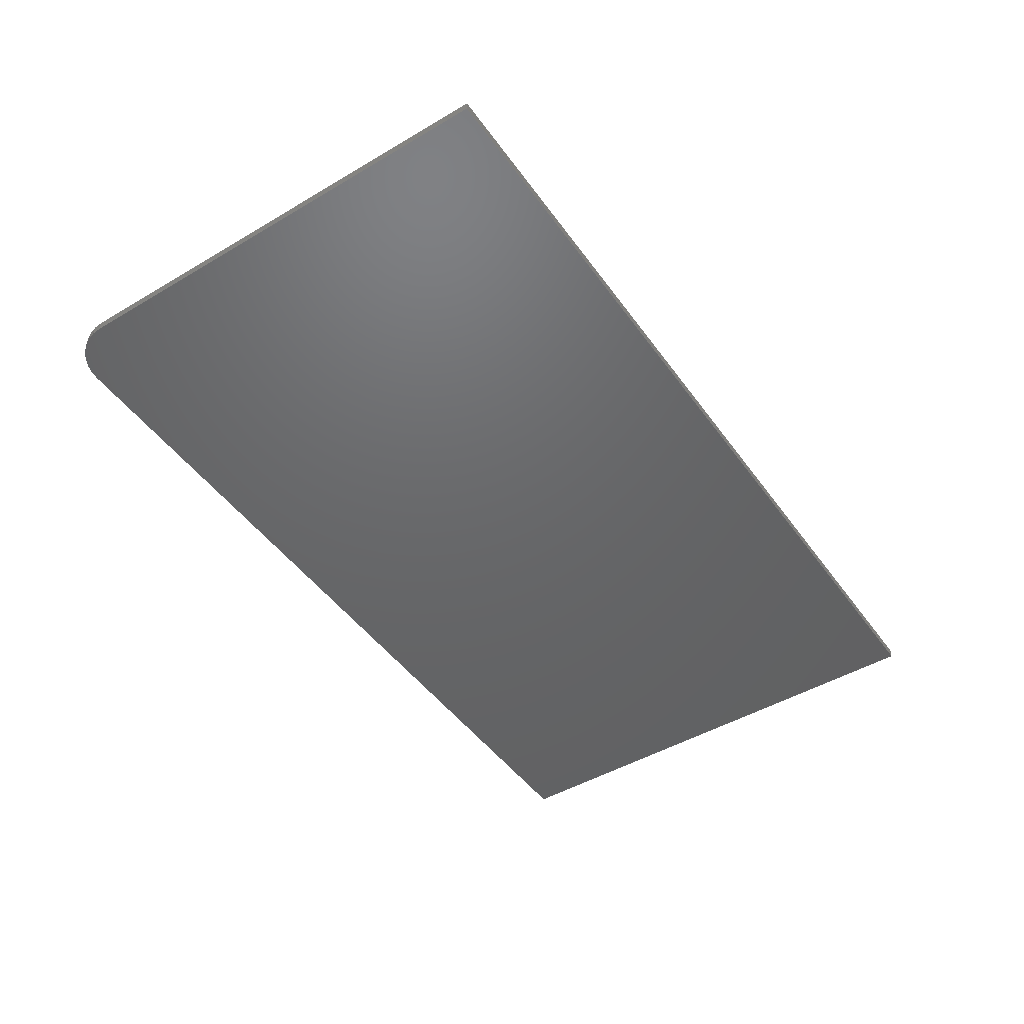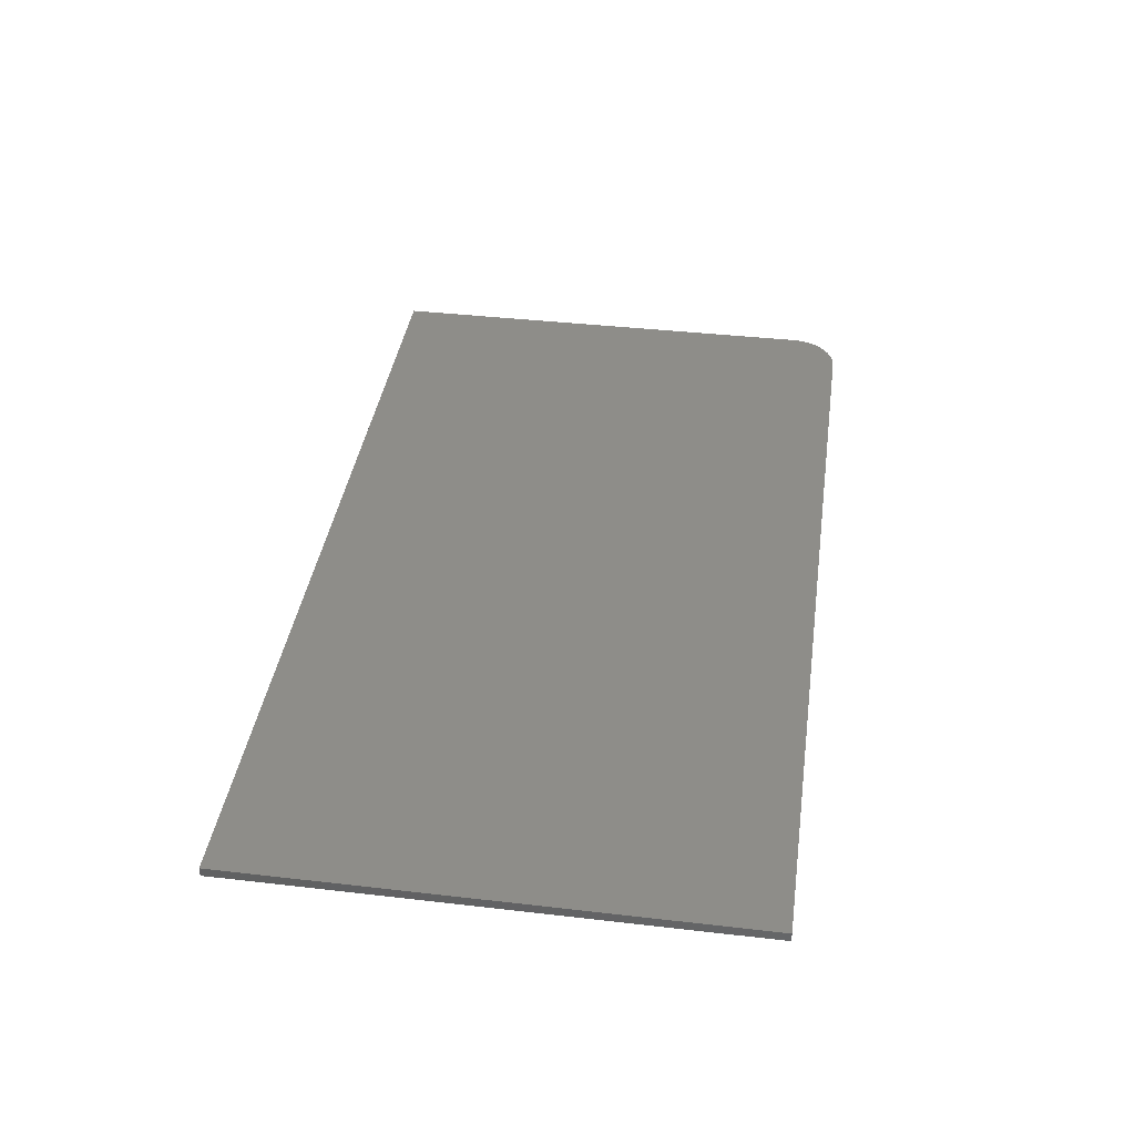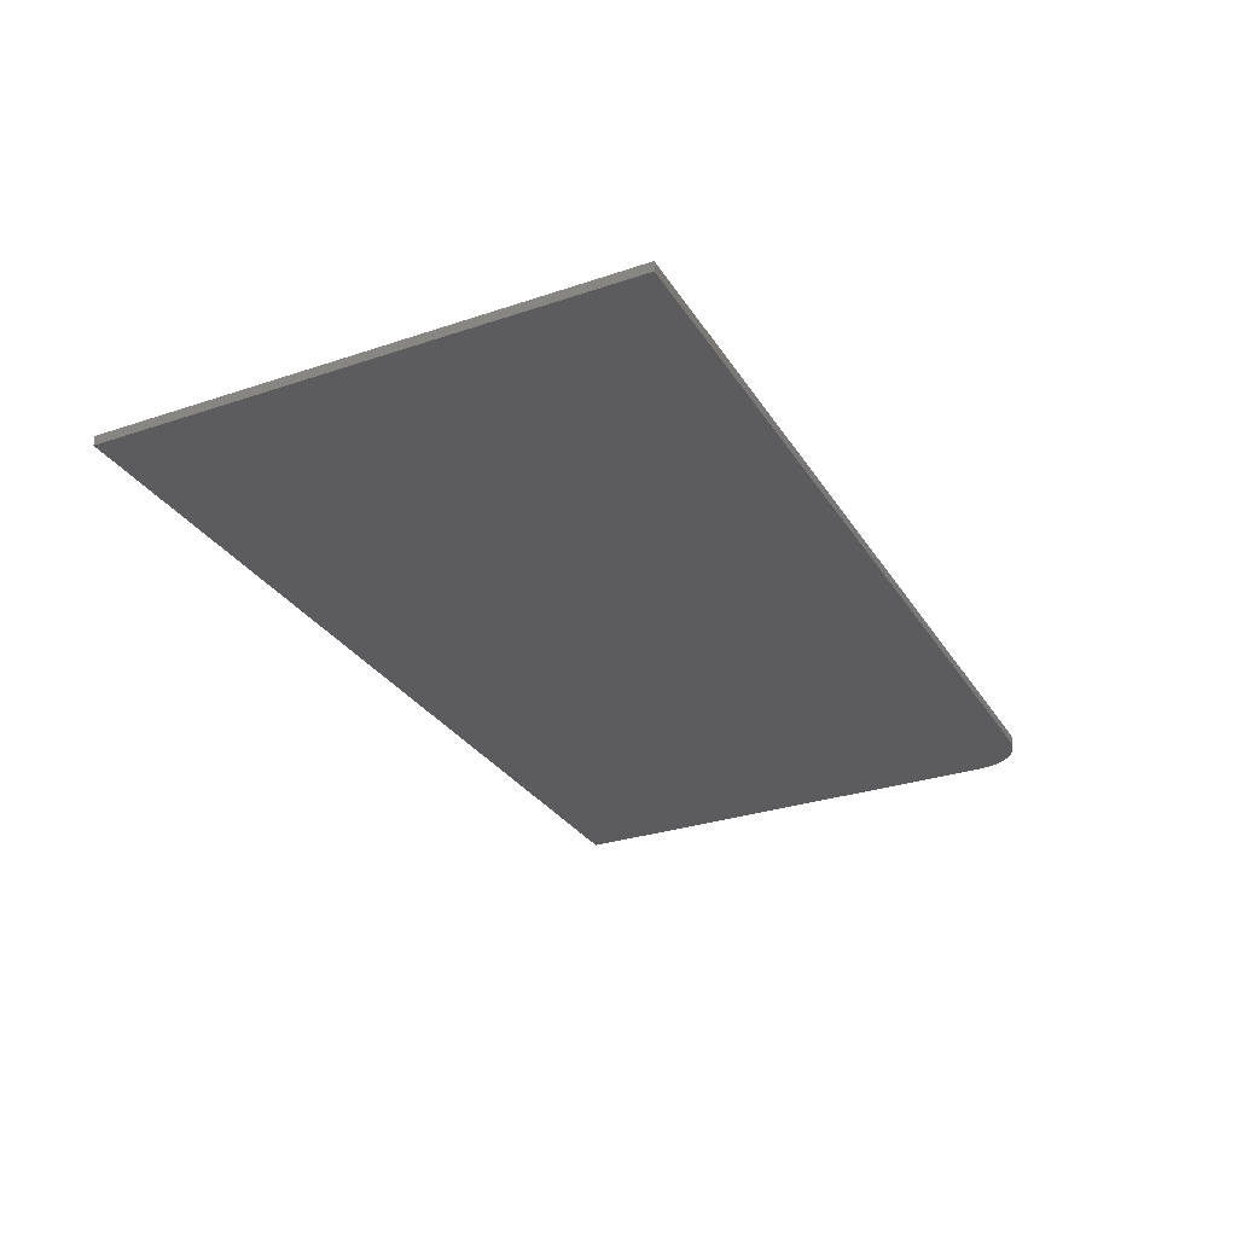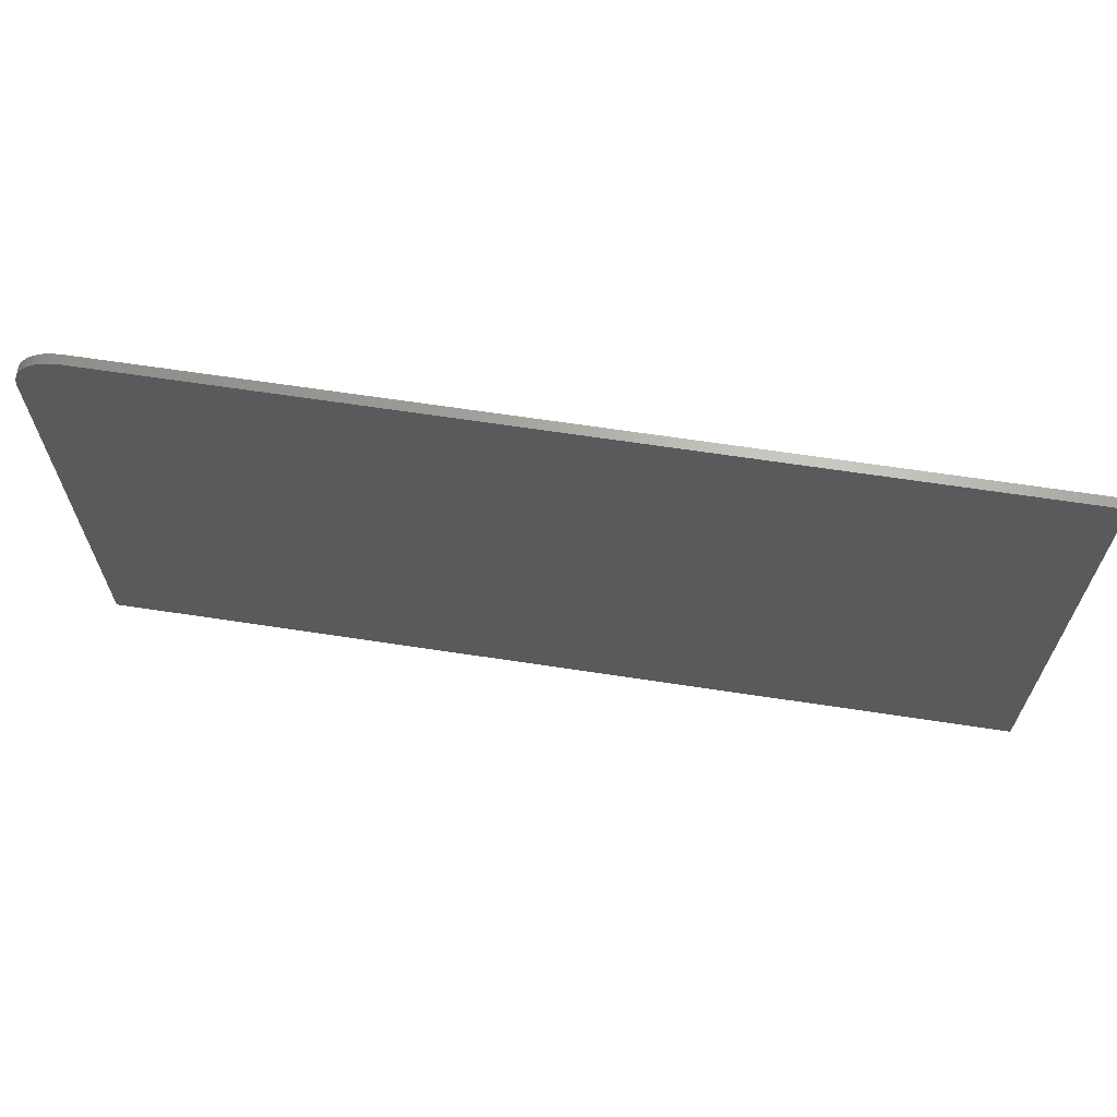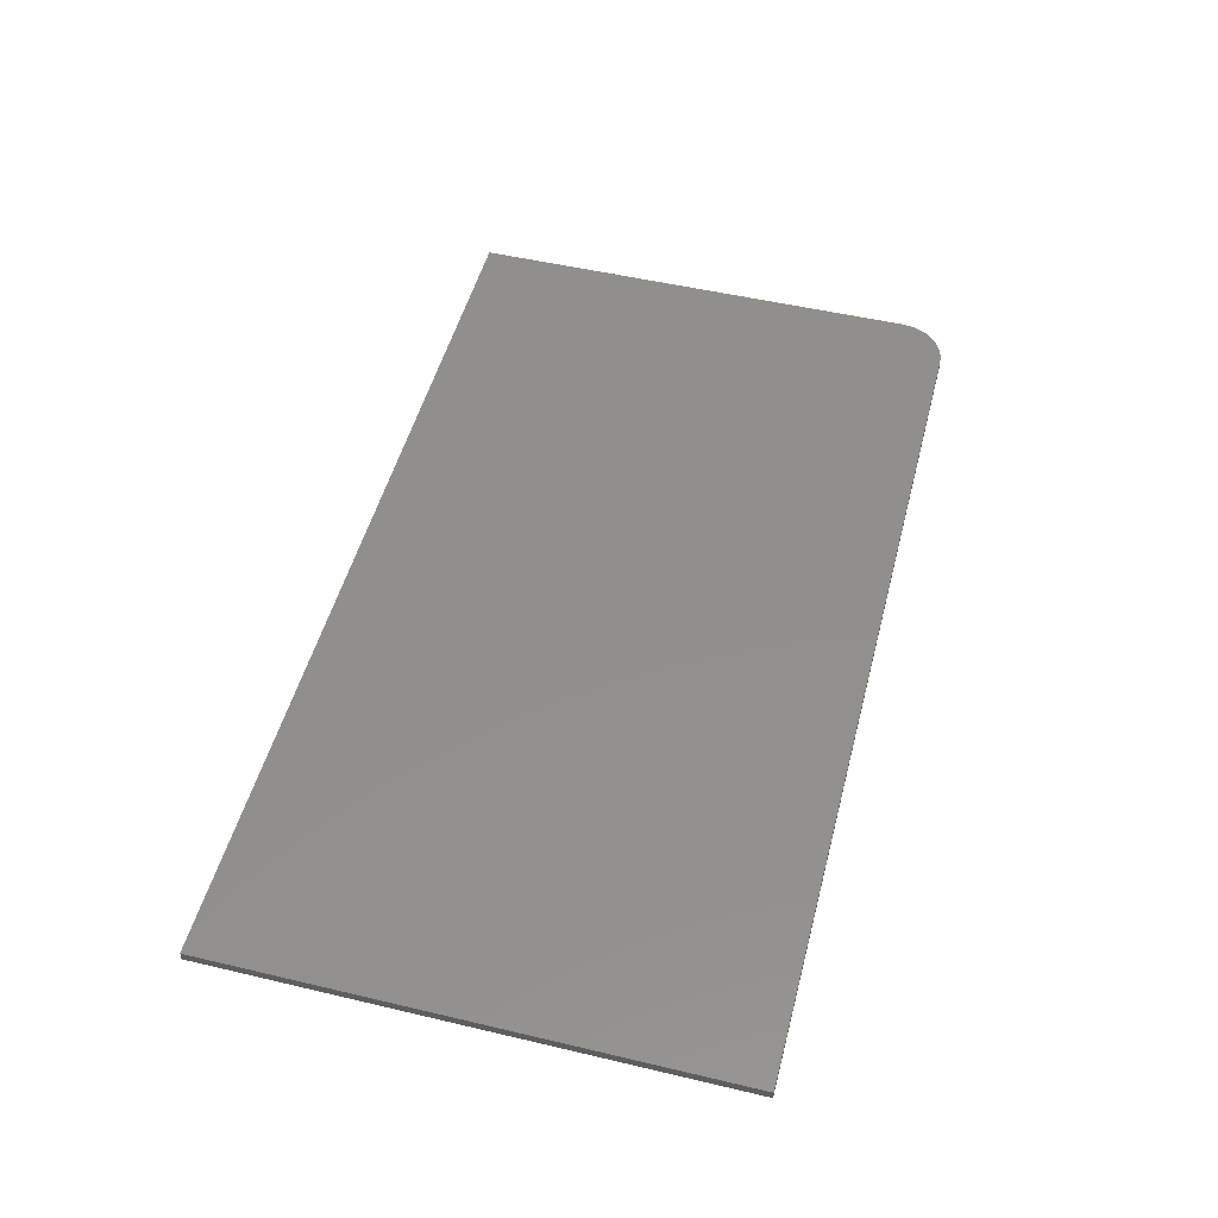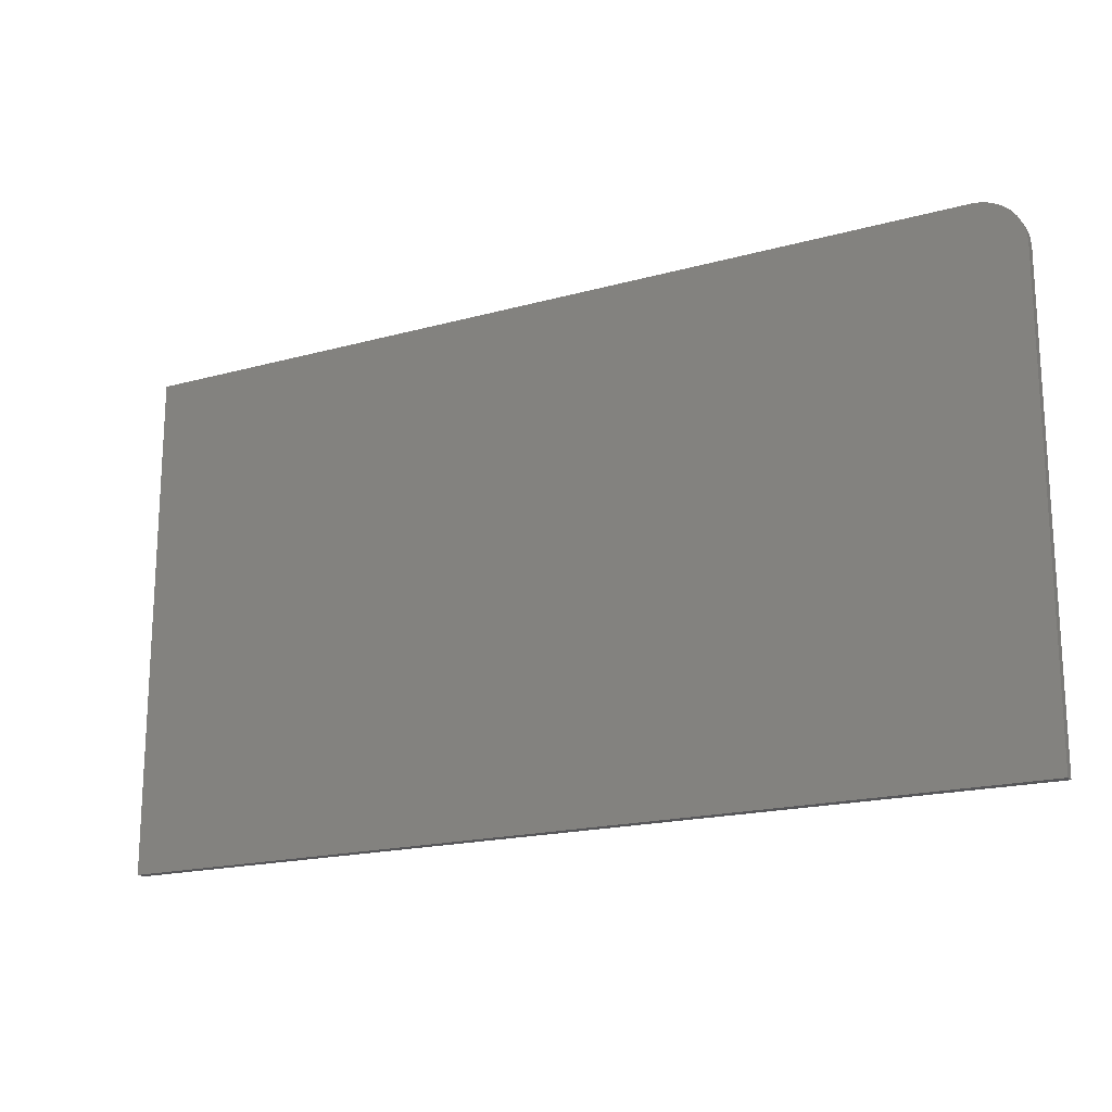
<metadata>
{"format":"stl","ext":"stl","renderer":"f3d","projection":"perspective","resolution":1024,"background":"white","views":[{"elev":-46.9,"azim":123.8,"up":"+Y"},{"elev":39.2,"azim":-81.8,"up":"+Y"},{"elev":-29.5,"azim":-63.7,"up":"+Y"},{"elev":65.5,"azim":-171.3,"up":"+Z"},{"elev":50.7,"azim":-75.5,"up":"+Y"},{"elev":-18.2,"azim":28.3,"up":"+Z"}]}
</metadata>
<code>
# stl→obj: 24 verts, 44 faces
v -0.75 -0.01562 0.415
v -0.75 -0.01562 -0.4219
v 0.75 -0.01562 -0.4219
v 0.75 -0.01562 0.3368
v 0.7485 -0.01562 0.3521
v 0.7441 -0.01562 0.3667
v 0.7368 -0.01562 0.3802
v 0.7271 -0.01562 0.3921
v 0.7153 -0.01562 0.4018
v 0.7018 -0.01562 0.409
v 0.6871 -0.01562 0.4135
v 0.6719 -0.01562 0.415
v -0.75 4.645e-17 0.415
v 0.6719 2.043e-16 0.415
v 0.6871 2.059e-16 0.4135
v 0.7018 2.073e-16 0.409
v 0.7153 2.084e-16 0.4018
v 0.7271 2.092e-16 0.3921
v 0.7368 2.096e-16 0.3802
v 0.7441 2.097e-16 0.3667
v 0.7485 2.093e-16 0.3521
v 0.75 2.087e-16 0.3368
v 0.75 1.665e-16 -0.4219
v -0.75 0 -0.4219
f 1 2 3
f 1 3 4
f 1 4 5
f 1 5 6
f 1 6 7
f 1 7 8
f 1 8 9
f 1 9 10
f 1 10 11
f 1 11 12
f 13 14 15
f 13 15 16
f 13 16 17
f 13 17 18
f 13 18 19
f 13 19 20
f 13 20 21
f 13 21 22
f 13 22 23
f 13 23 24
f 12 14 1
f 1 14 13
f 3 23 4
f 4 23 22
f 14 12 15
f 15 12 11
f 15 11 16
f 16 11 10
f 16 10 17
f 17 10 9
f 17 9 18
f 18 9 8
f 18 8 19
f 19 8 7
f 19 7 20
f 20 7 6
f 20 6 21
f 21 6 5
f 21 5 22
f 22 5 4
f 1 13 2
f 2 13 24
f 2 24 3
f 3 24 23

</code>
